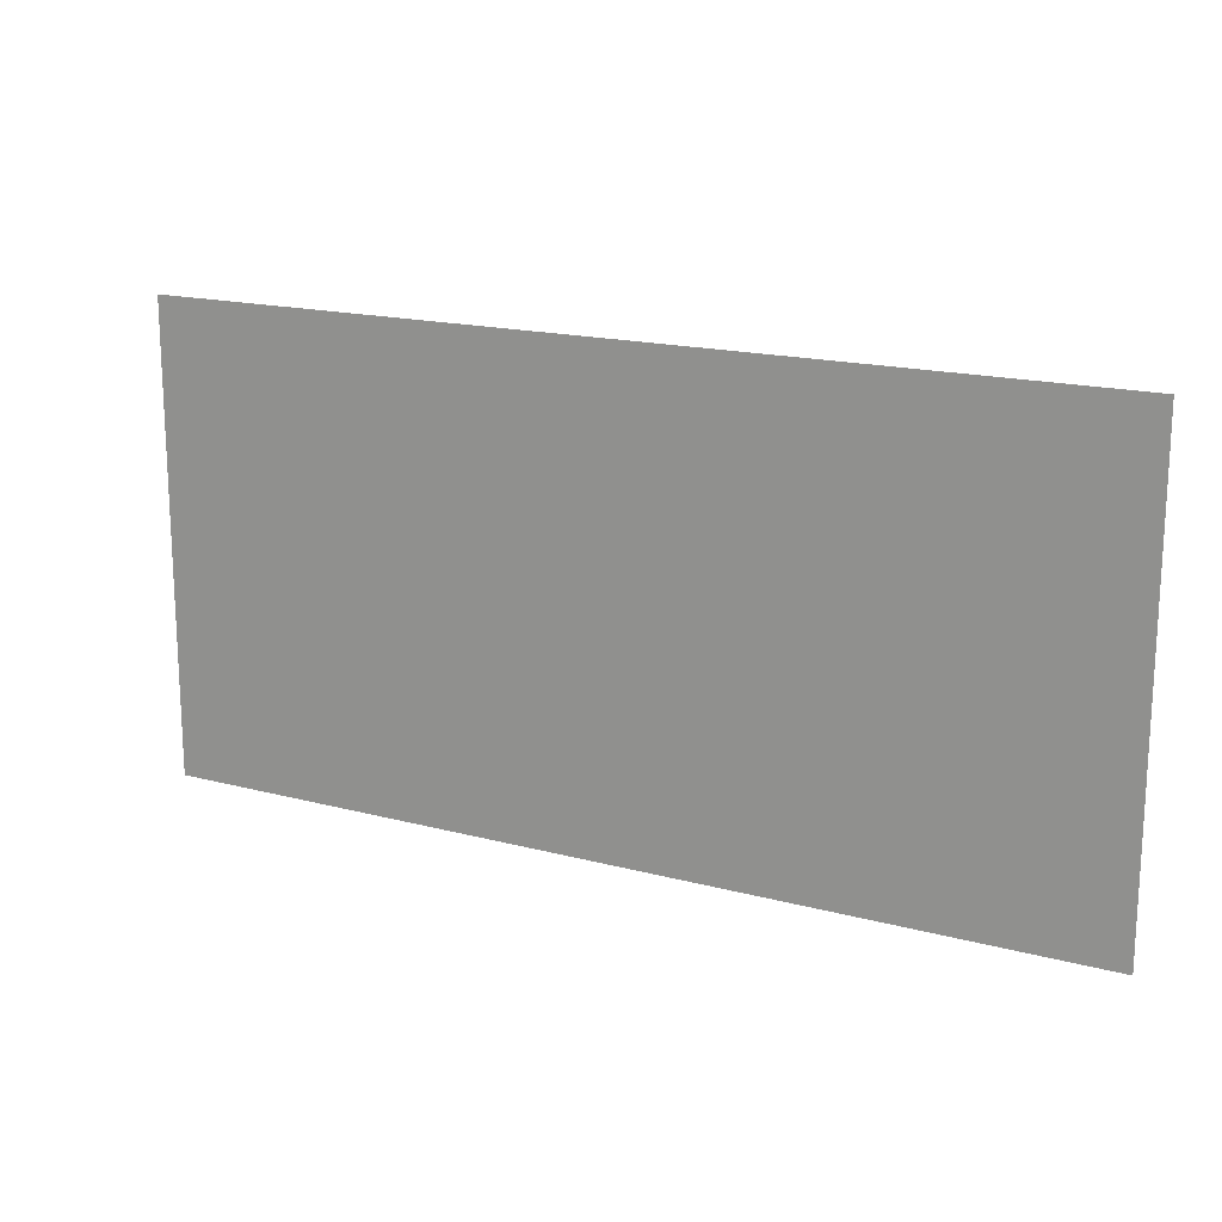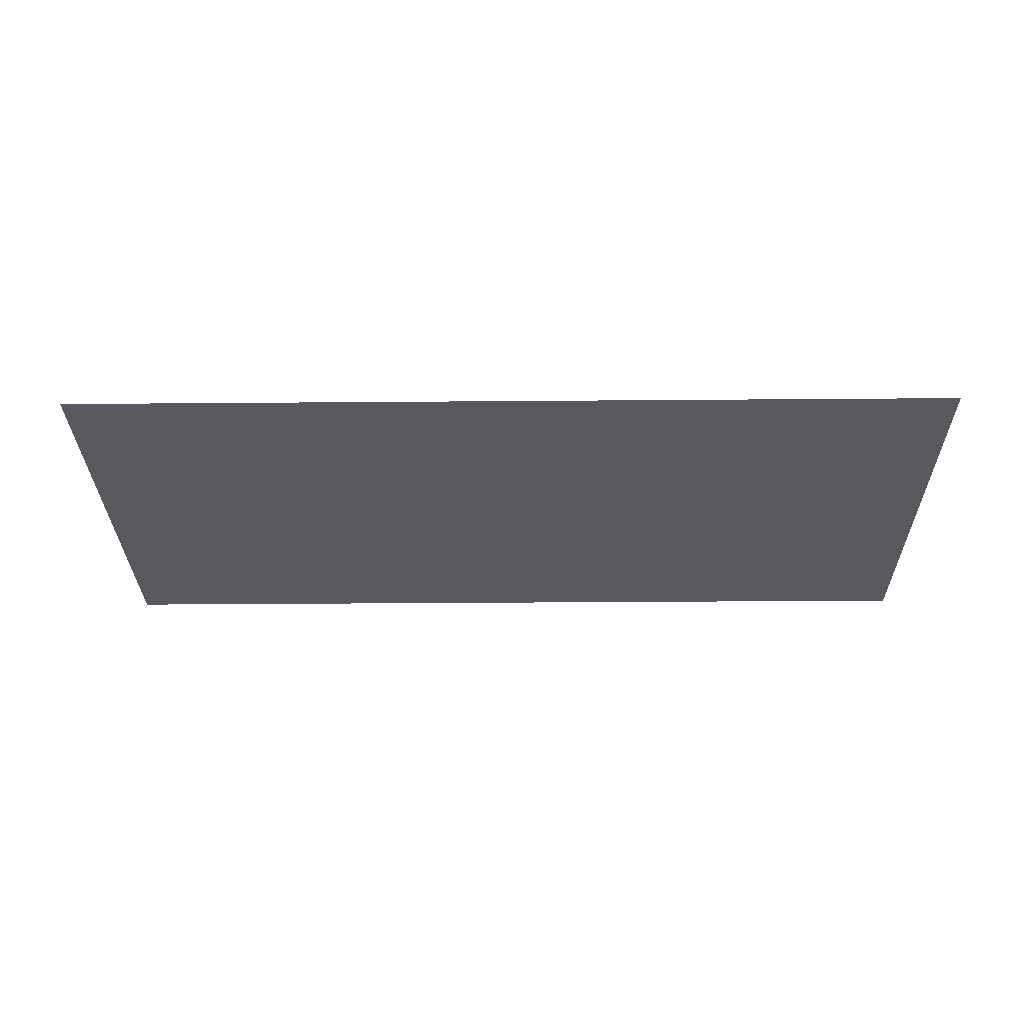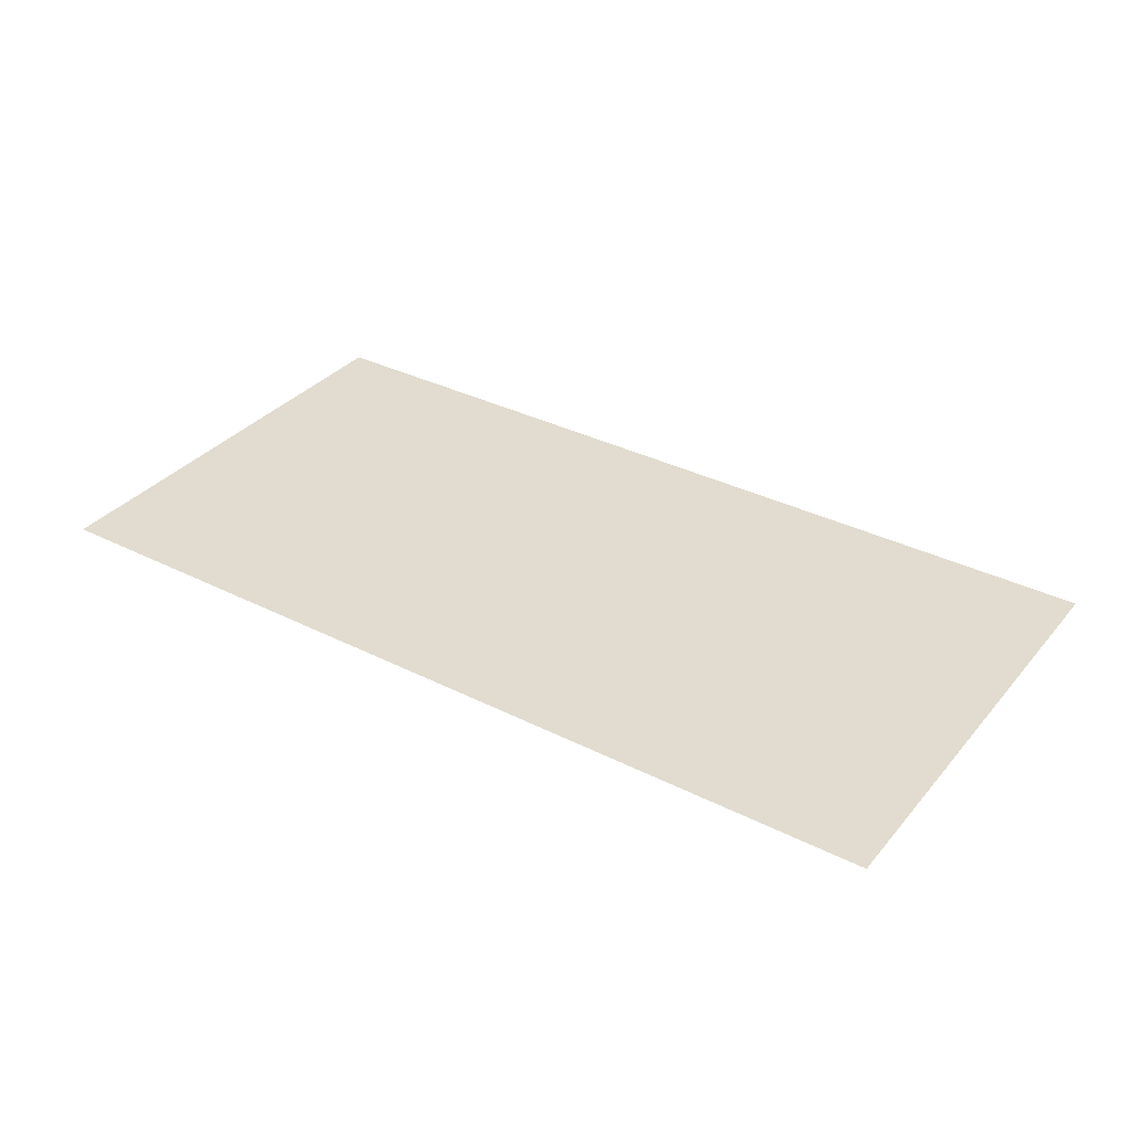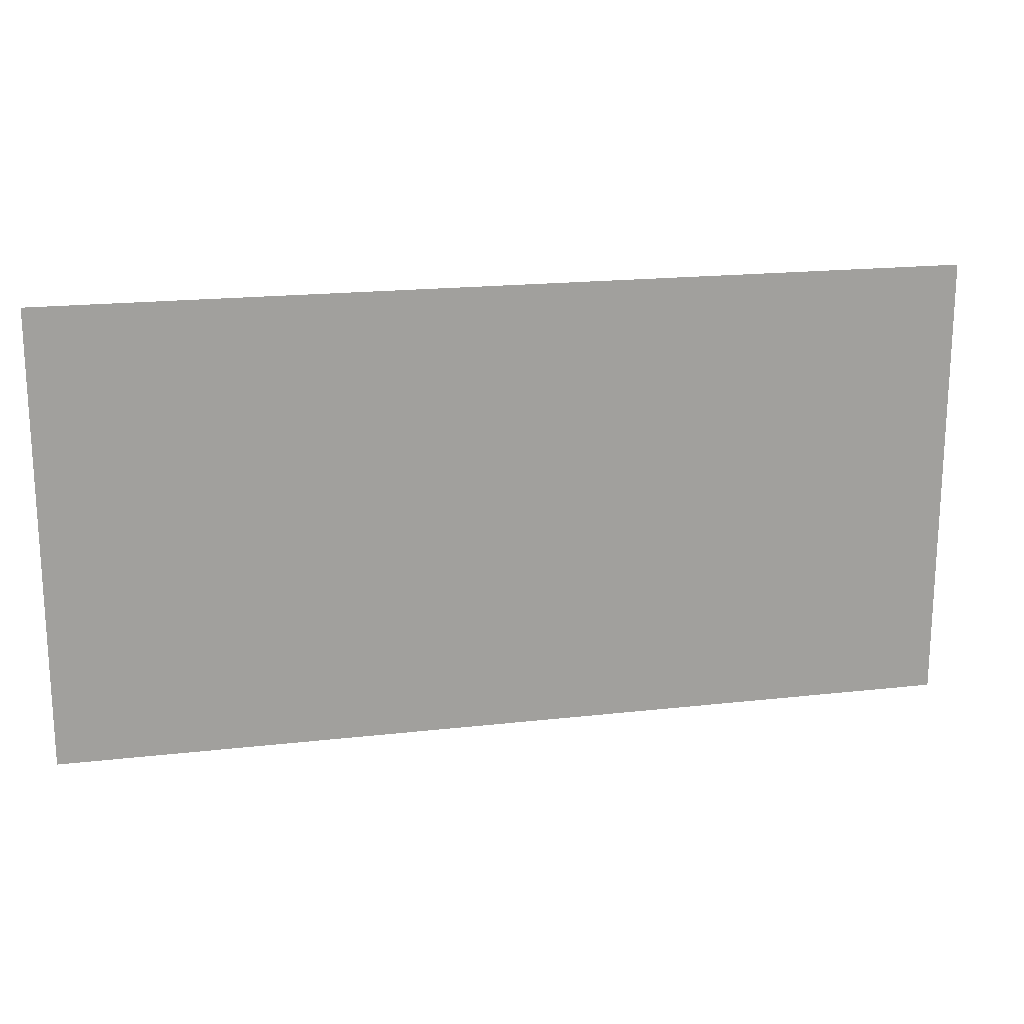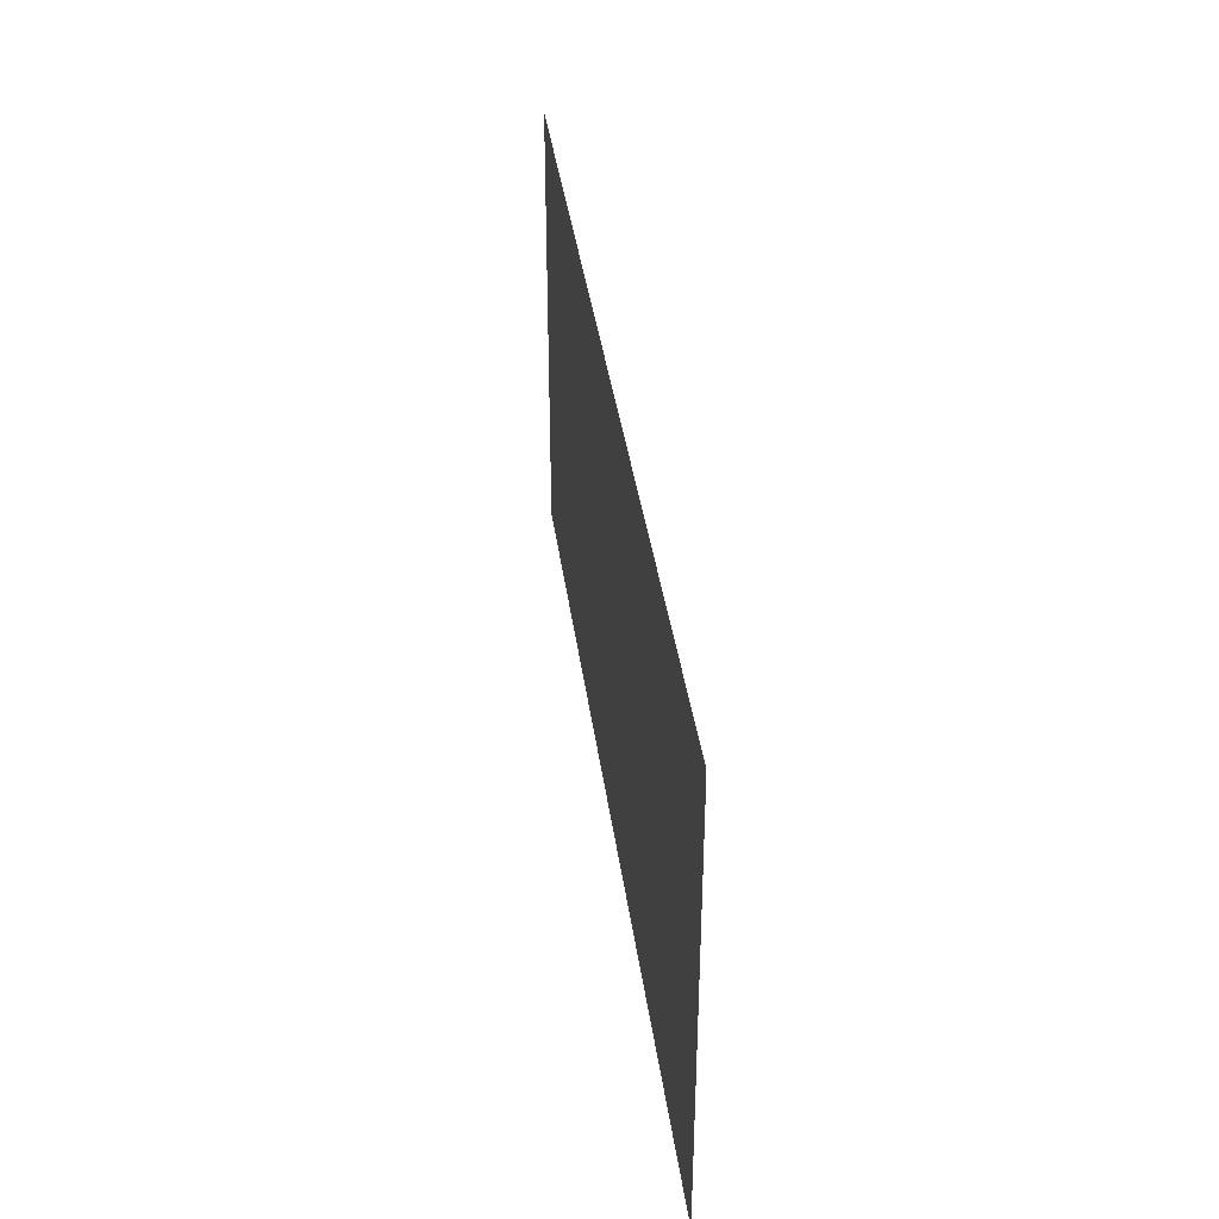
<metadata>
{"format":"obj","ext":"obj","renderer":"f3d","projection":"perspective","resolution":1024,"background":"white","views":[{"elev":17.1,"azim":-151.9,"up":"+Y"},{"elev":-29.5,"azim":0.7,"up":"+Z"},{"elev":34.5,"azim":34.1,"up":"+Z"},{"elev":18.5,"azim":167.6,"up":"+Y"},{"elev":38.1,"azim":82.4,"up":"+Y"}]}
</metadata>
<code>
v -352 -352 0
v -384 -352 0
v -384 -320 0
v -352 -320 0
v -320 -352 0
v -352 -352 0
v -352 -320 0
v -320 -320 0
g Parti2k_mesh_0003
f 1 2 3 4
f 5 6 7 8

</code>
